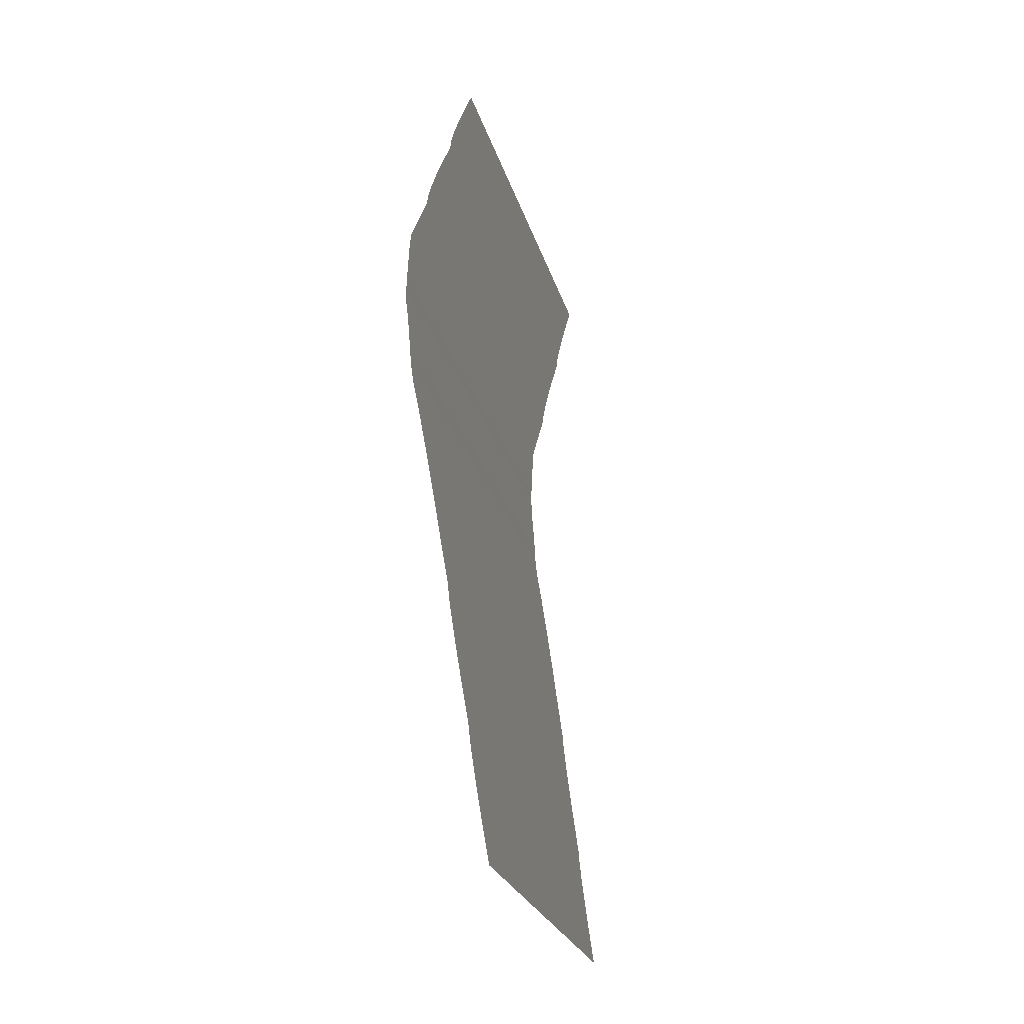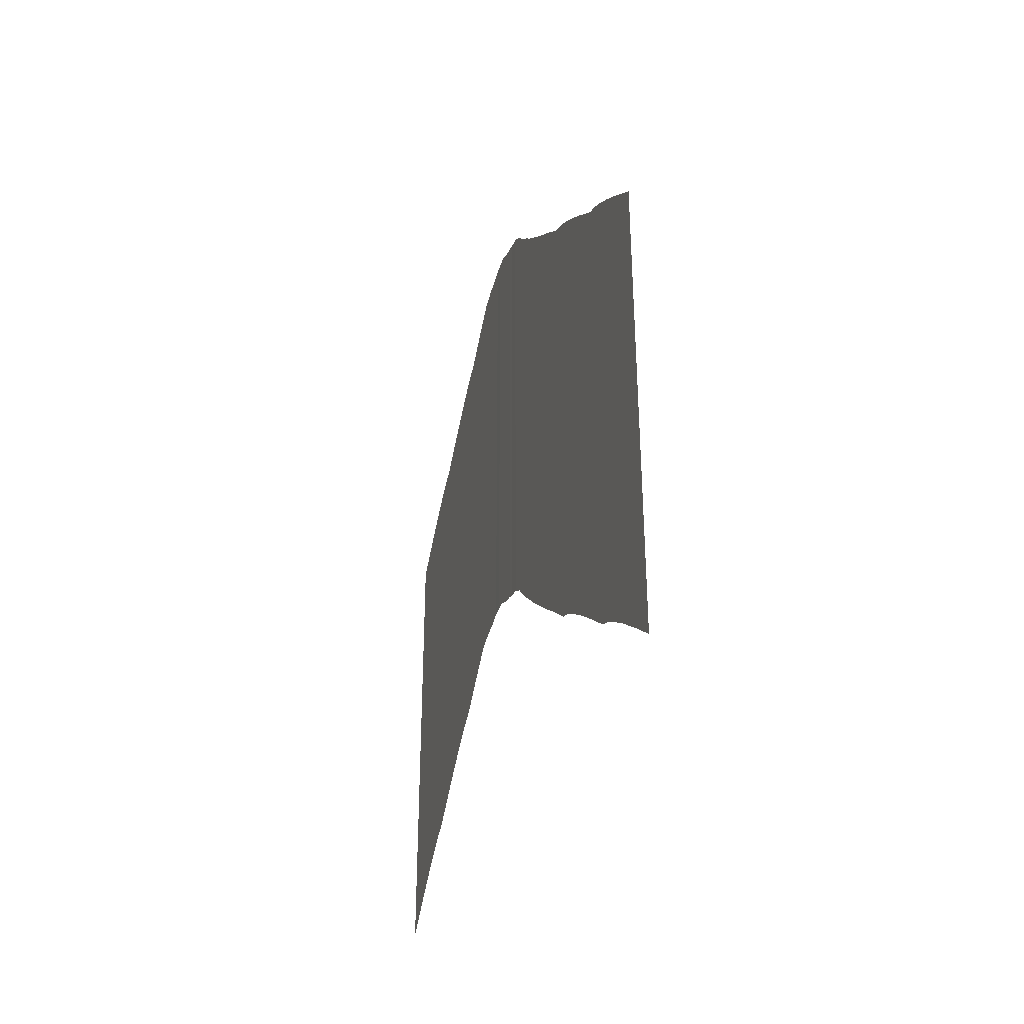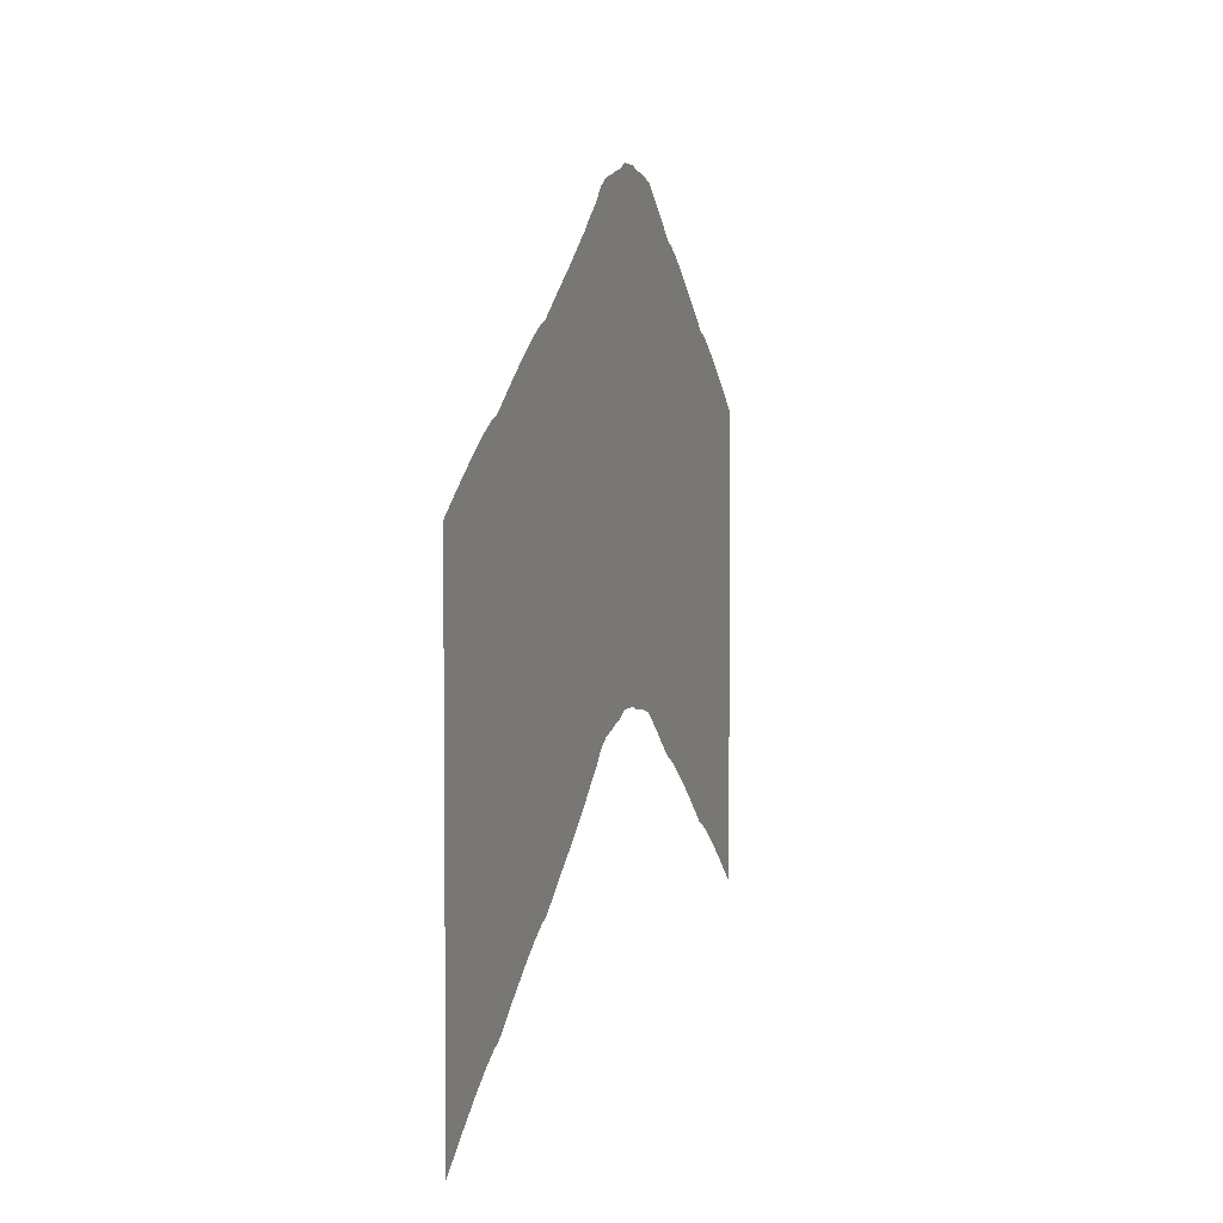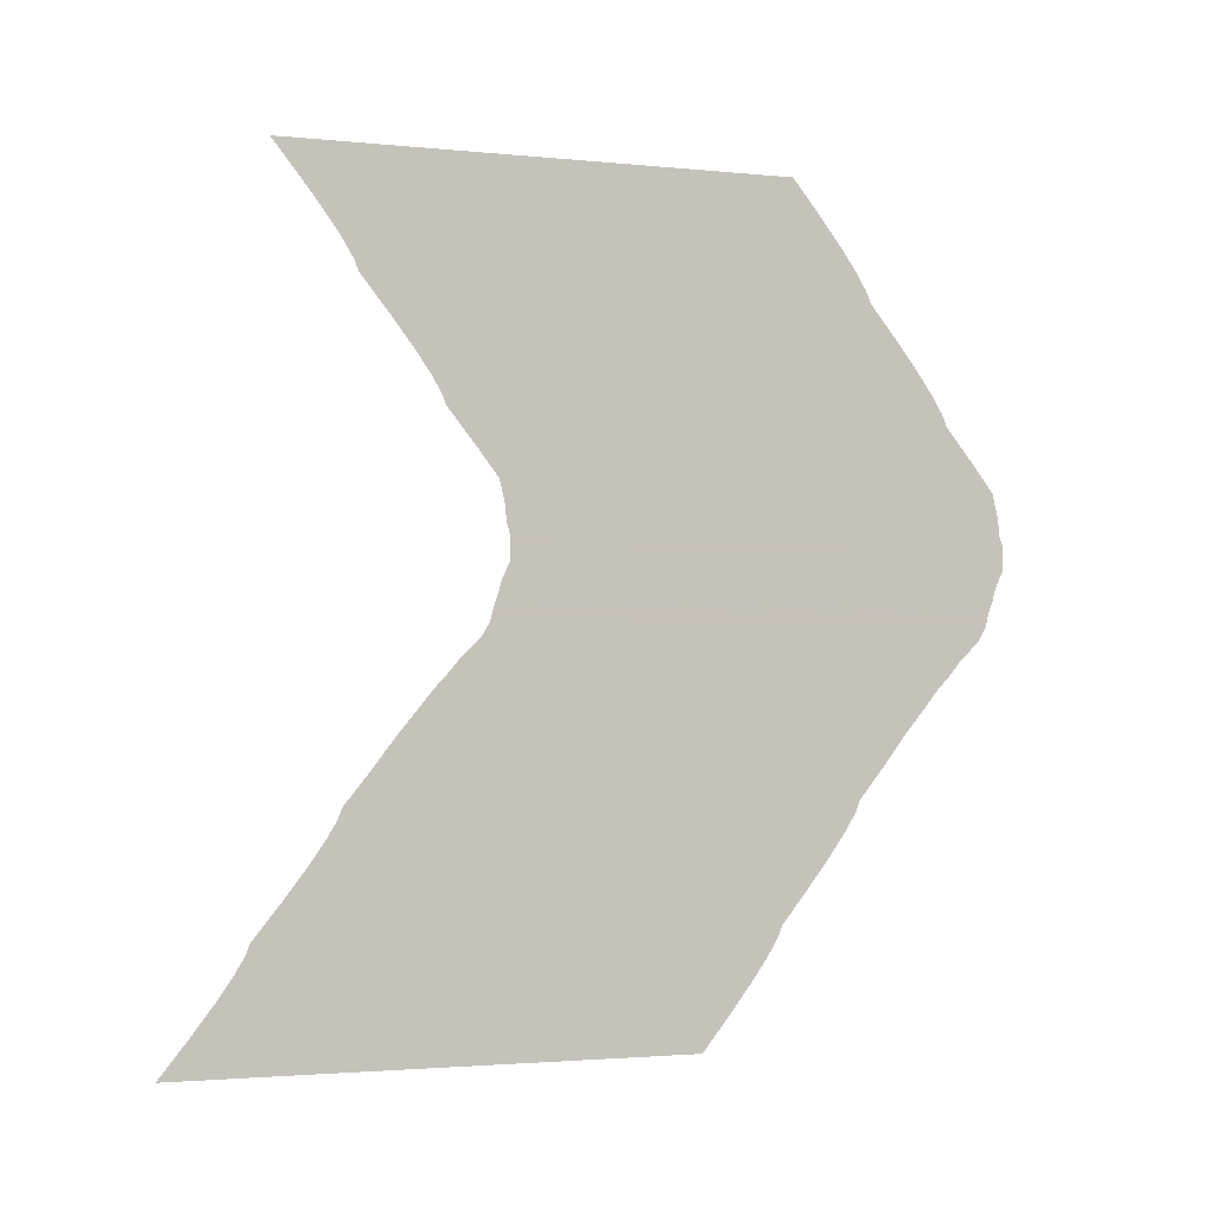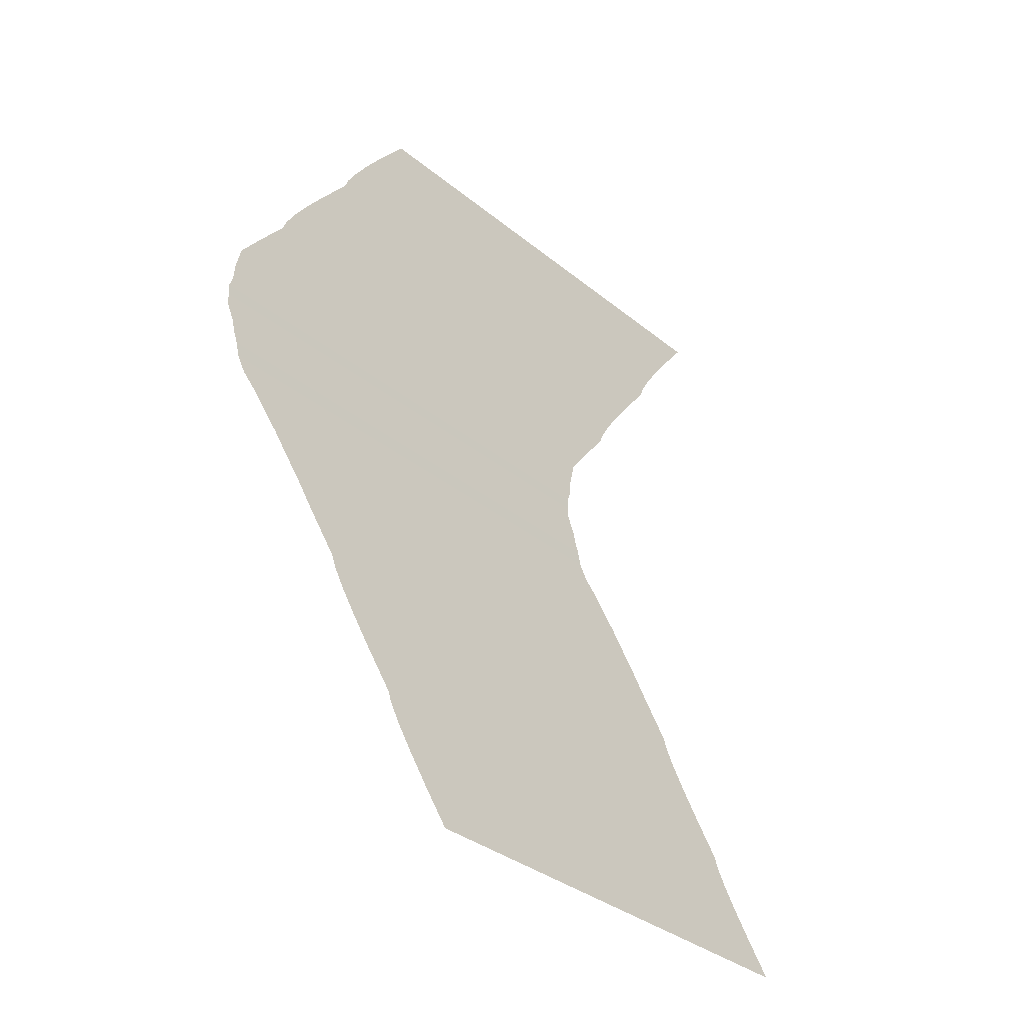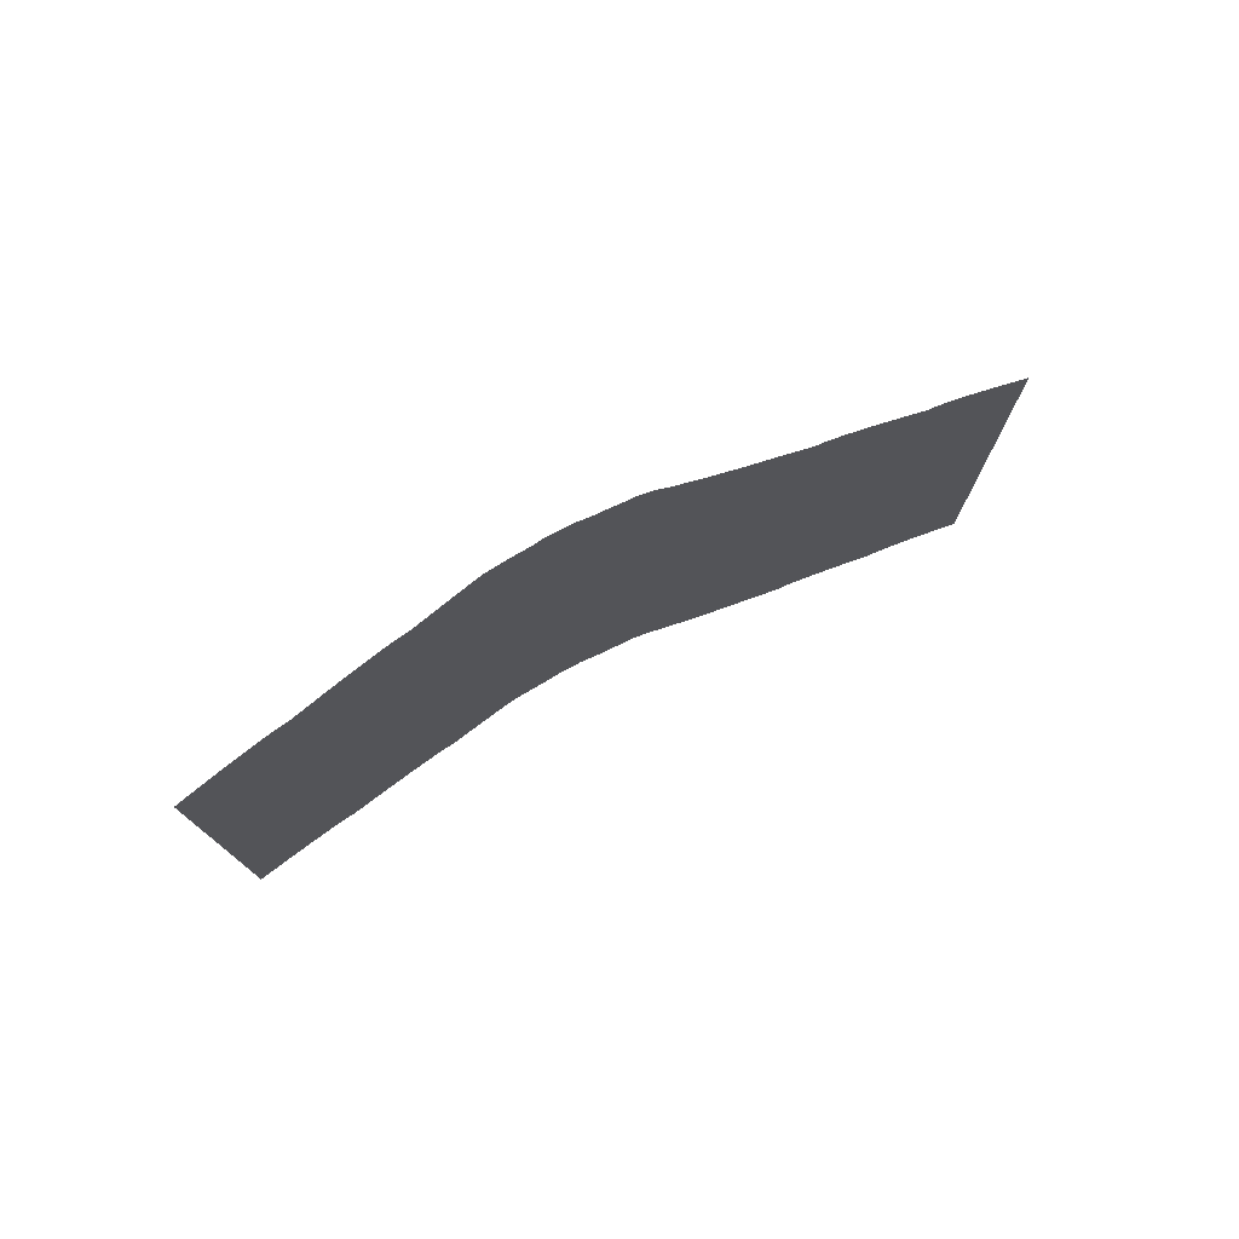
<metadata>
{"format":"obj","ext":"obj","renderer":"f3d","projection":"perspective","resolution":1024,"background":"white","views":[{"elev":-23.2,"azim":-166.3,"up":"+Z"},{"elev":-36.0,"azim":164.2,"up":"+Y"},{"elev":3.6,"azim":-162.1,"up":"+Y"},{"elev":-2.2,"azim":69.9,"up":"+Z"},{"elev":-34.6,"azim":-137.3,"up":"+Z"},{"elev":77.4,"azim":61.3,"up":"+Y"}]}
</metadata>
<code>
v -1057 -297.6 -1
v -1057 -384.6 -1
v -1057 -384.5 1
v -1057 -297.5 1
v -1057 -297.5 1
v -1057 -384.5 1
v -1057 -385.2 3
v -1057 -298.2 3
v -1057 -385.4 6
v -1057 -298.4 6
v -1057 -386.4 10
v -1057 -299.4 10
v -1057 -390.2 15
v -1057 -303.2 15
v -1057 -395 21
v -1057 -308 21
v -1057 -395.8 23
v -1057 -308.8 23
v -1057 -397.6 26
v -1057 -310.6 26
v -1057 -400.4 30
v -1057 -313.4 30
v -1057 -404.2 35
v -1057 -317.2 35
v -1057 -409 41
v -1057 -322 41
v -1057 -409.8 43
v -1057 -322.8 43
v -1057 -411.6 46
v -1057 -324.6 46
v -1057 -414.4 50
v -1057 -327.4 50
v -1057 -418.2 55
v -1057 -331.2 55
v -1057 -423 61
v -1057 -336 61
v -1057 -297.6 -3
v -1057 -384.6 -1
v -1057 -297.6 -1
v -1057 -384.6 -3
v -1057 -299 -6
v -1057 -386 -6
v -1057 -299.5 -8
v -1057 -386.5 -8
v -1057 -300.2 -10
v -1057 -387.2 -10
v -1057 -300.9 -12.5
v -1057 -387.9 -12.5
v -1057 -387.2 -10
v -1057 -300.2 -10
v -1057 -302.4 -15
v -1057 -387.9 -12.5
v -1057 -300.9 -12.5
v -1057 -389.4 -15
v -1057 -305.5 -18
v -1057 -392.5 -18
v -1057 -308.1 -21
v -1057 -395.1 -21
v -1057 -310 -23
v -1057 -397 -23
v -1057 -312.4 -26
v -1057 -399.4 -26
v -1057 -315.7 -30
v -1057 -402.7 -30
v -1057 -317.6 -32.5
v -1057 -404.6 -32.5
v -1057 -319.5 -35
v -1057 -406.5 -35
v -1057 -321.9 -38
v -1057 -408.9 -38
v -1057 -324.3 -41
v -1057 -411.3 -41
v -1057 -325.1 -43
v -1057 -412.1 -43
v -1057 -326.9 -46
v -1057 -413.9 -46
v -1057 -329.7 -50
v -1057 -416.7 -50
v -1057 -331.6 -52.5
v -1057 -418.6 -52.5
v -1057 -333.5 -55
v -1057 -420.5 -55
v -1057 -335.9 -58
v -1057 -422.9 -58
v -1057 -338.3 -61
v -1057 -425.3 -61
v -1057 -339.1 -63
v -1057 -426.1 -63
v -1057 -340.9 -66
v -1057 -427.9 -66
v -1057 -342.3 -68
v -1057 -429.3 -68
v -1057 -343.7 -70
v -1057 -430.7 -70
v -1057 -345.6 -72.5
v -1057 -432.6 -72.5
v -1057 -347.5 -75
v -1057 -434.5 -75
v -1057 -349.9 -78
v -1057 -436.9 -78
v -1057 -352.3 -81
v -1057 -439.3 -81
f 2 1 3
f 3 1 4
f 6 5 7
f 7 5 8
f 7 8 9
f 9 8 10
f 9 10 11
f 11 10 12
f 11 12 13
f 13 12 14
f 13 14 15
f 15 14 16
f 15 16 17
f 17 16 18
f 17 18 19
f 19 18 20
f 19 20 21
f 21 20 22
f 21 22 23
f 23 22 24
f 23 24 25
f 25 24 26
f 25 26 27
f 27 26 28
f 27 28 29
f 29 28 30
f 29 30 31
f 31 30 32
f 31 32 33
f 33 32 34
f 33 34 35
f 35 34 36
f 38 37 39
f 40 37 38
f 40 41 37
f 42 41 40
f 42 43 41
f 44 43 42
f 44 45 43
f 46 45 44
f 48 47 49
f 49 47 50
f 52 51 53
f 54 51 52
f 54 55 51
f 56 55 54
f 56 57 55
f 58 57 56
f 58 59 57
f 60 59 58
f 60 61 59
f 62 61 60
f 62 63 61
f 64 63 62
f 64 65 63
f 66 65 64
f 66 67 65
f 68 67 66
f 68 69 67
f 70 69 68
f 70 71 69
f 72 71 70
f 72 73 71
f 74 73 72
f 74 75 73
f 76 75 74
f 76 77 75
f 78 77 76
f 78 79 77
f 80 79 78
f 80 81 79
f 82 81 80
f 82 83 81
f 84 83 82
f 84 85 83
f 86 85 84
f 86 87 85
f 88 87 86
f 88 89 87
f 90 89 88
f 90 91 89
f 92 91 90
f 92 93 91
f 94 93 92
f 94 95 93
f 96 95 94
f 96 97 95
f 98 97 96
f 98 99 97
f 100 99 98
f 100 101 99
f 102 101 100

</code>
